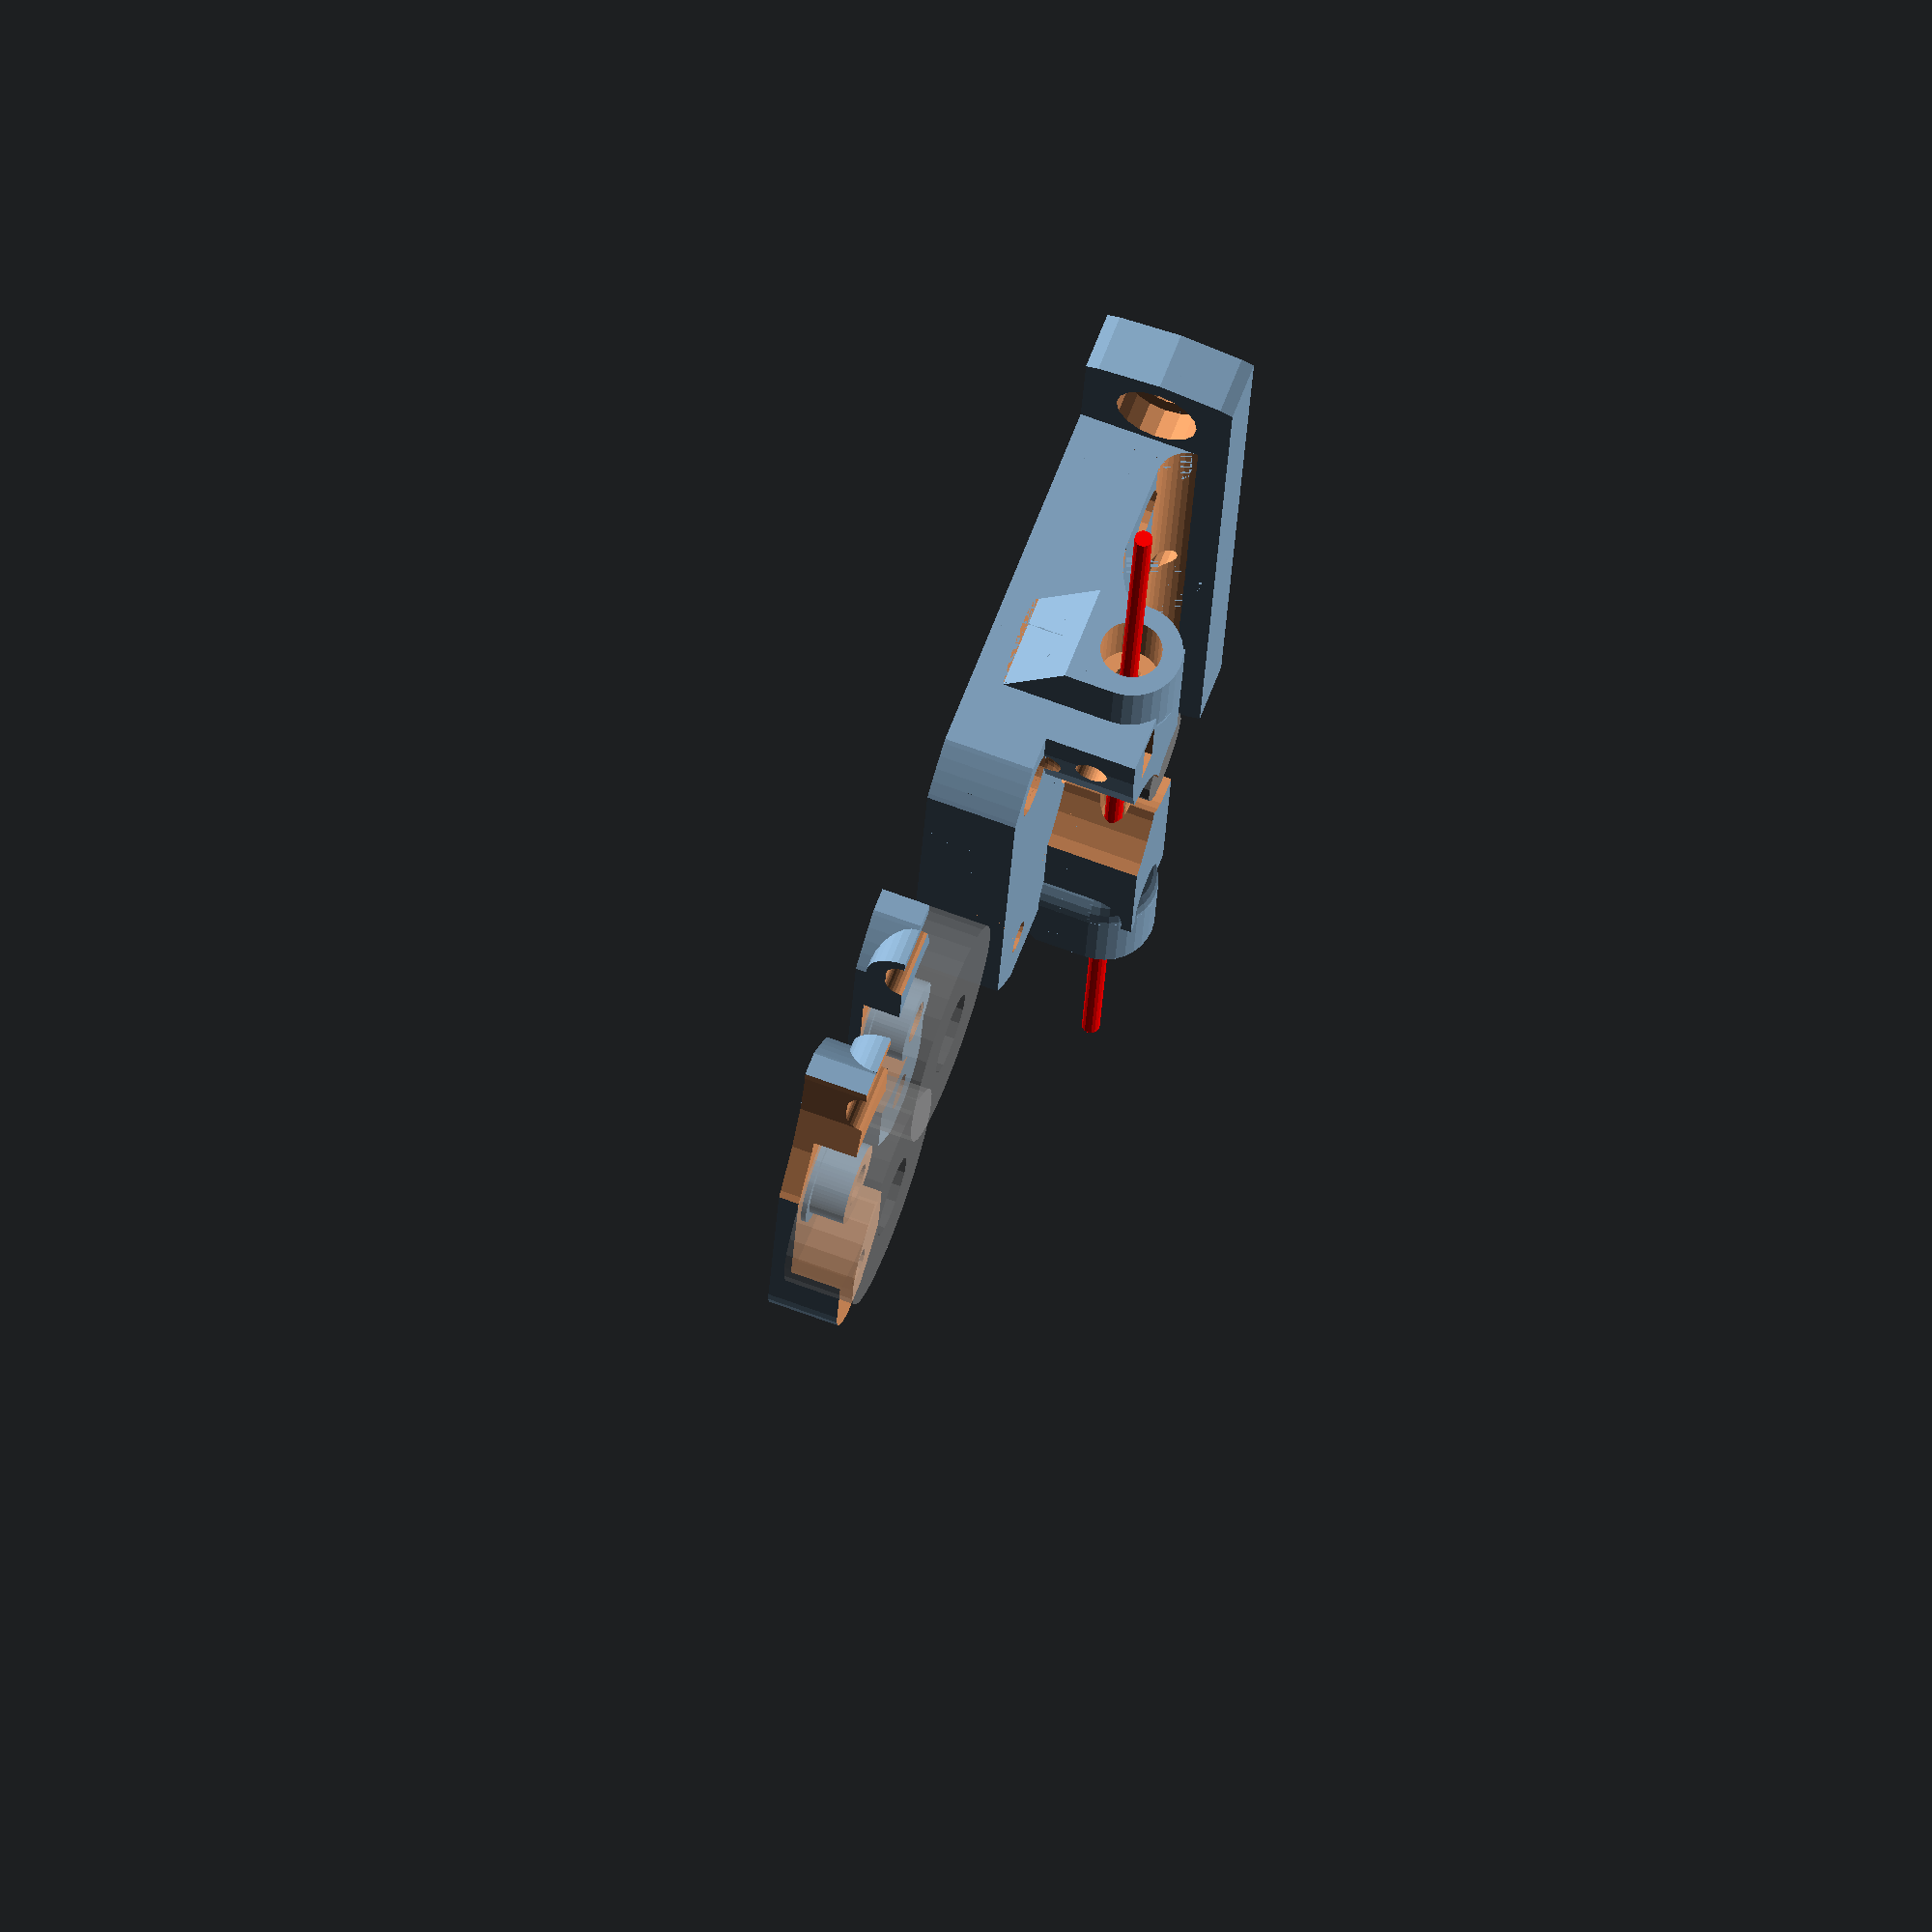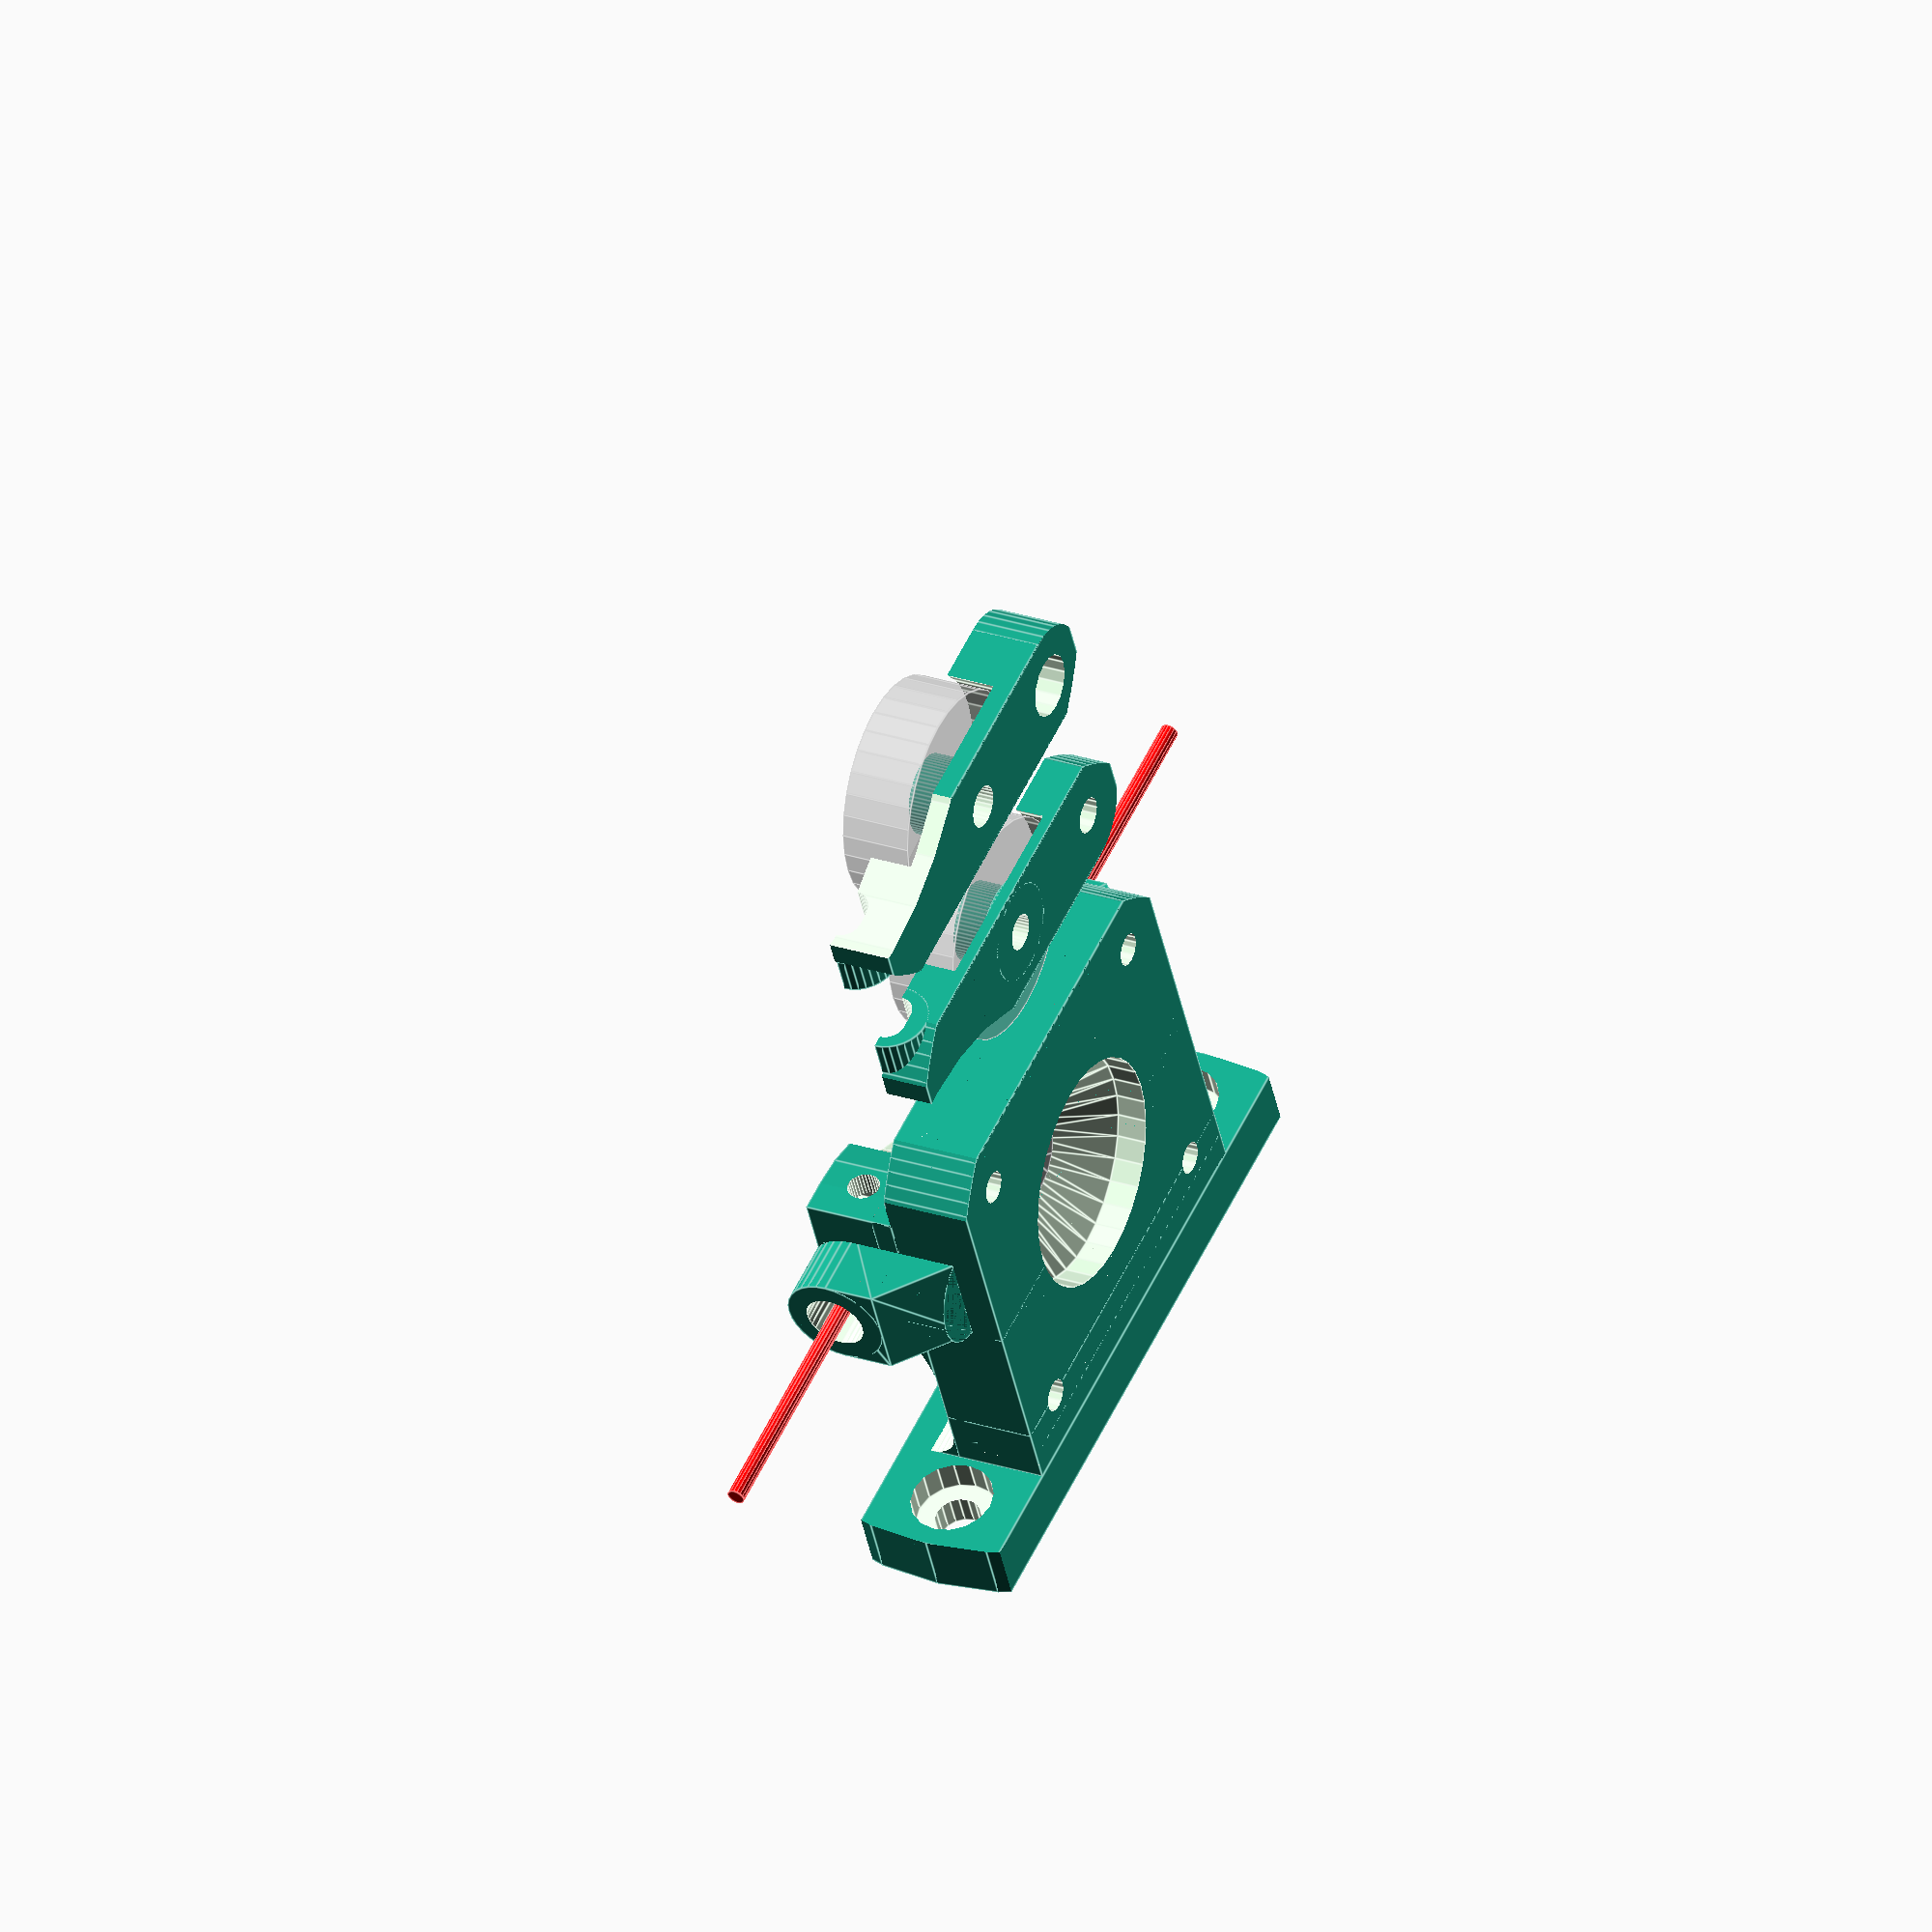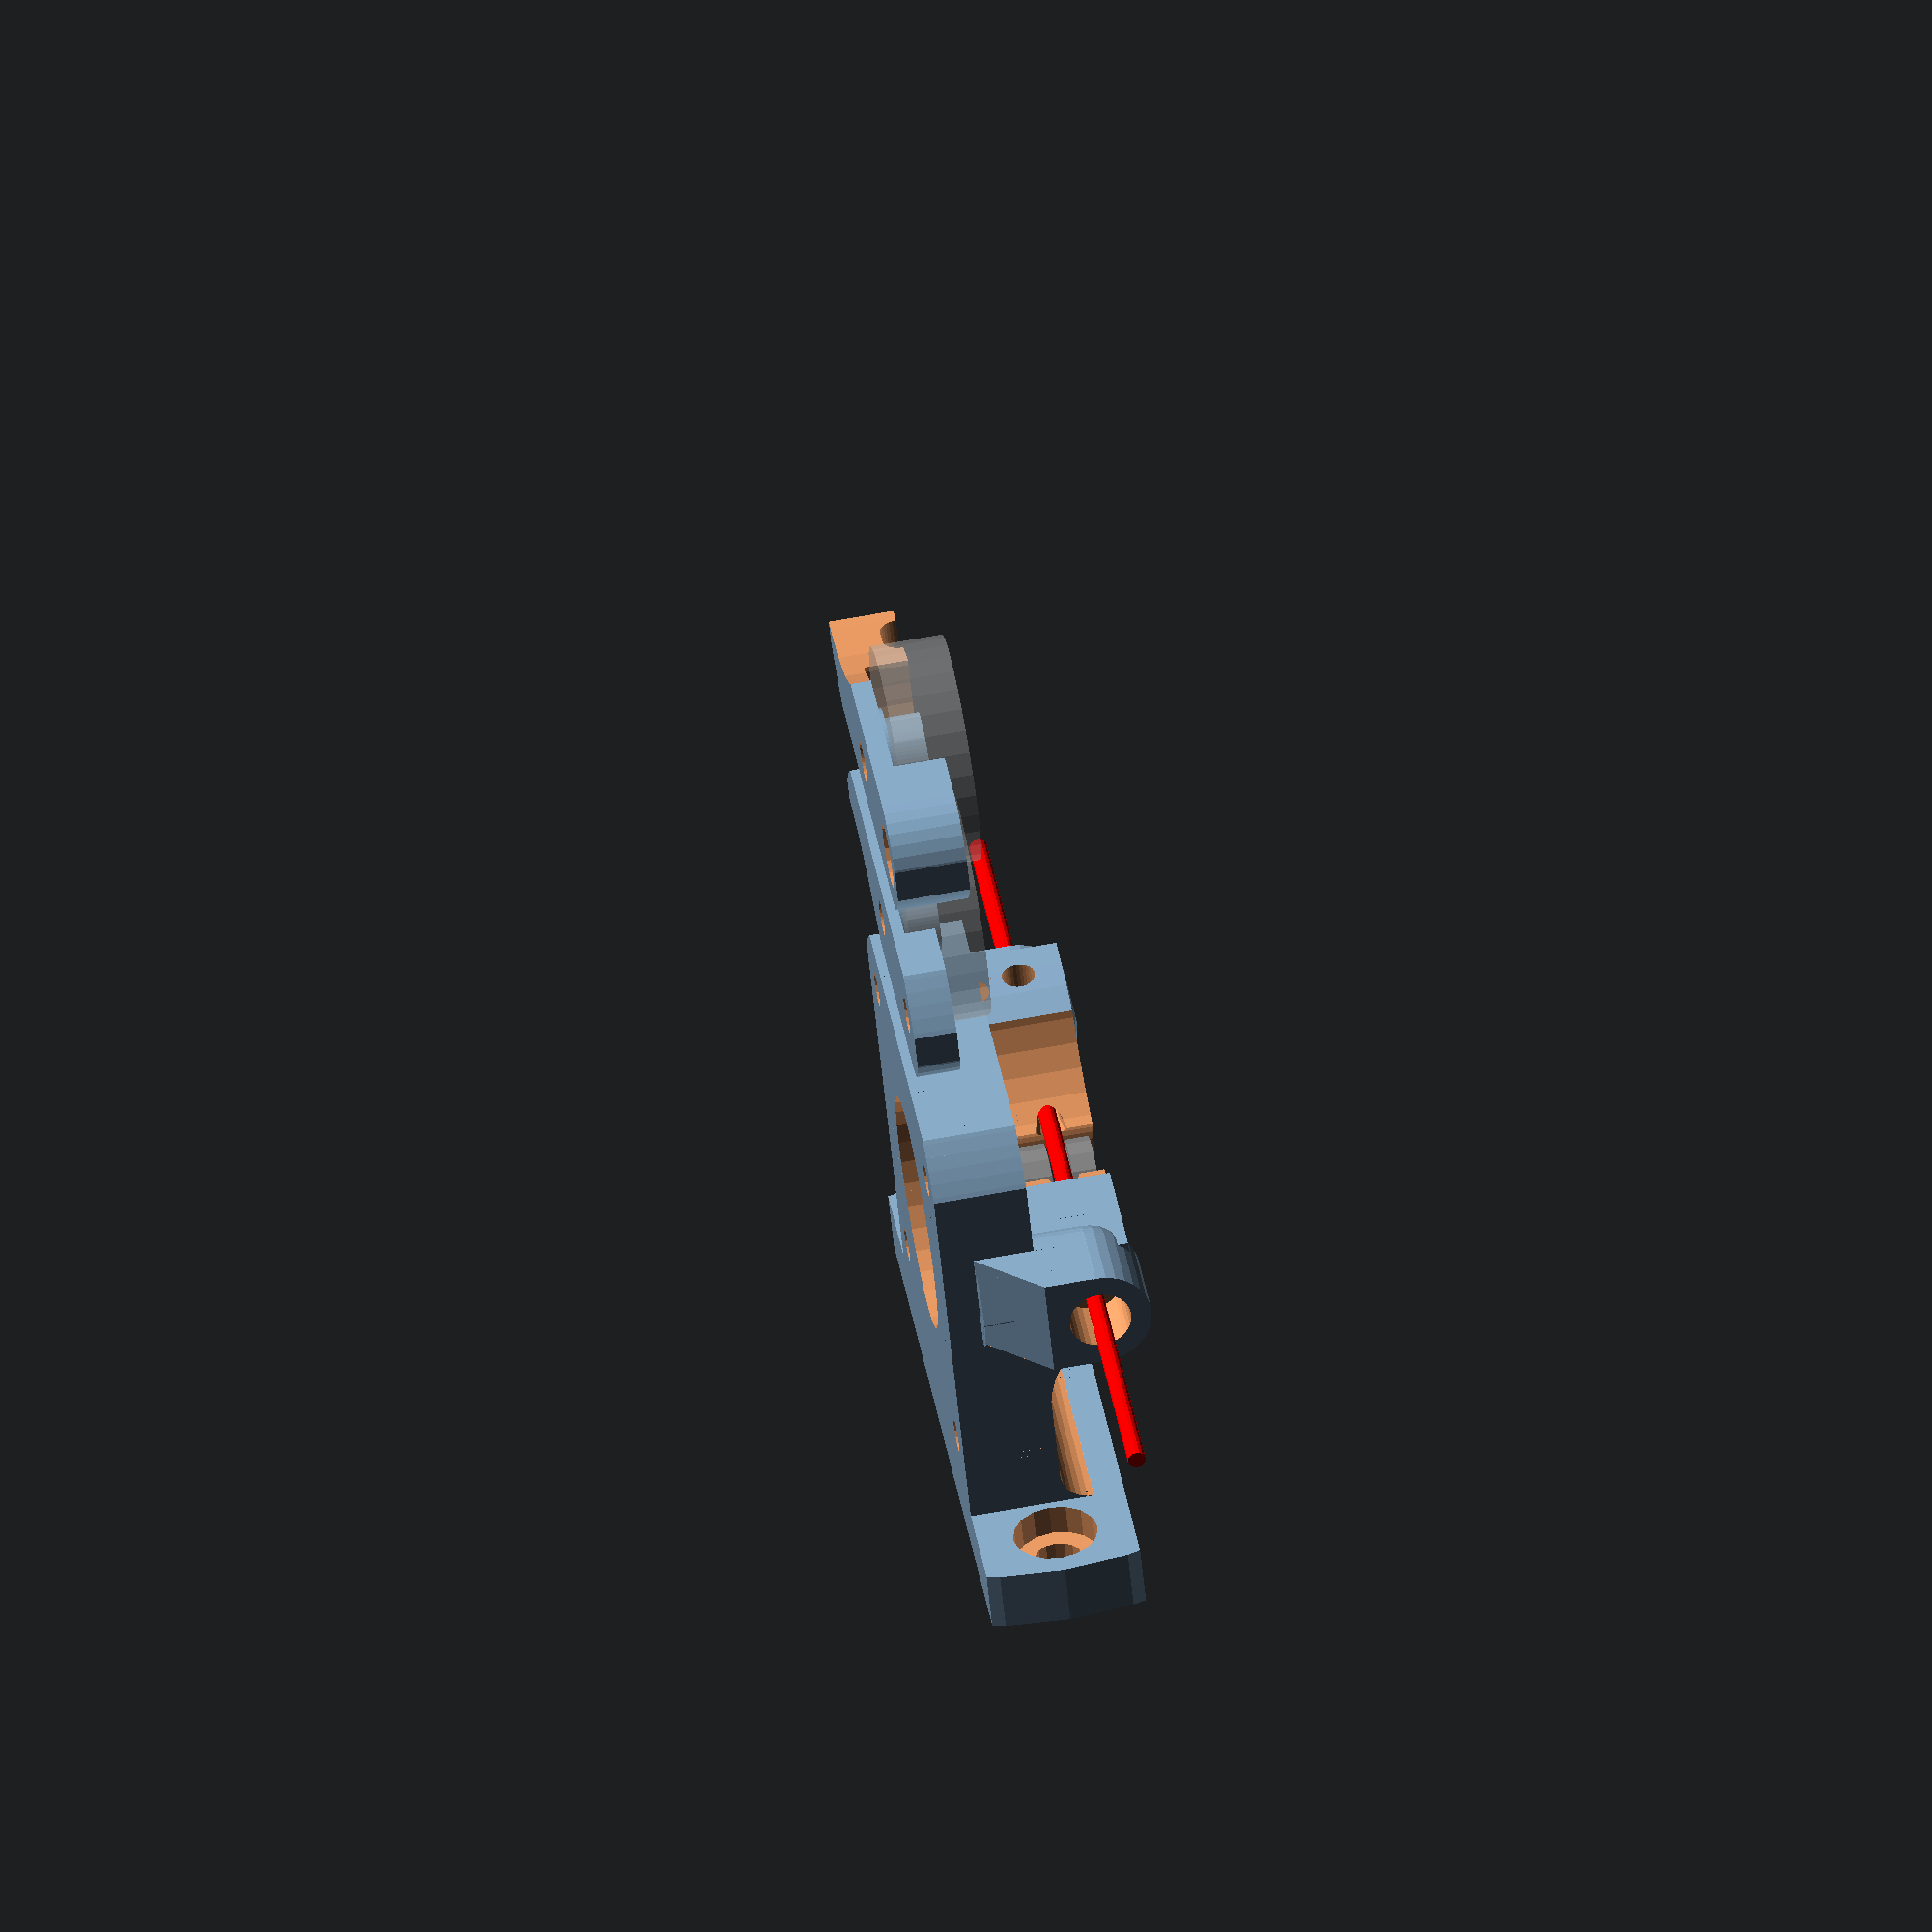
<openscad>
// Compact direct drive bowden extruder for 1.75mm filament
// Licence: CC BY-SA 3.0, http://creativecommons.org/licenses/by-sa/3.0/
// Author: Dominik Scholz <schlotzz@schlotzz.com> and contributors
// Using MK8 style hobbed pulley 13x8mm from: https://www.reprapsource.com/en/show/6889
// visit: http://www.schlotzz.com
// changed: 2014-04-04, added idler slot and funnel on bowden side for easier filament insertion
// changed: 2014-04-27, placed base and idler "printer ready"
// changed: 2014-09-22, fixed non-manifold vertexes between base and filament tunnel
// changed: 2014-11-13, added bowden inlet
// changed: 2015-03-17, updated idler for better MK7 drive gear support
// changed: 2015-10-13, designed alternative idler to solve breaking of bearing support

// changed: 2017-09-14, several improvements, see git log
// changed: 2017-11-09, several improvements, see git log

/*
	design goals:
	- use 13x8mm hobbed pulley (mk8) or 13x12mm (mk7)
	- filament diameter parametric (1.75mm or 3mm)
	- use 608zz bearing
	- use M5 push fit connector
*/

// avoid openscad artefacts in preview
epsilon = 0.01;

// increase this if your slicer or printer make holes too tight
extra_radius = 0.1;
bearing_extra_radius = 0;

// major diameter of metric 3mm thread
m3_major = 3;
m3_radius = m3_major / 2 + extra_radius;
m3_wide_radius = m3_major / 2 + extra_radius + 0.2;

m4_major = 4;
m4_radius = m4_major / 2 + extra_radius;
m4_wide_radius = m4_major / 2 + extra_radius + 0.2;

// diameter of metric 3mm hexnut screw head
m3_head_radius = 3 + extra_radius;
m4_head_radius = 4 + extra_radius;

// drive gear
drive_gear_outer_radius = 9.00 / 2;
drive_gear_hobbed_radius = 7 / 2;
drive_gear_hobbed_offset = 3.35;
drive_gear_hexscrew_offset = 7.9;
drive_gear_length = 11;
drive_gear_tooth_depth = 0.2;
drive_gear_hole = drive_gear_outer_radius + 1 + extra_radius;

//push fit connector
//pushfit_radius = 2.55;    //M6
pushfit_radius = 3;    //M5 insert nut
pushfit_depth = 6;     //M5 insert nut
pushfit_house_width = 2;
pushfit_length_offset = 6;

idler_bearing_screw_hole_radius = 1.8;  //2.5 for M5, 1.8 for M4
idler_bearing_screw_hole_radius2 = 2;   //2.5 for M5, 2 for M4

// base width for frame plate
base_width = 15;
base_length = 64;
body_thickness = 9;

base_thickness = 6;

// nema 17 dimensions
nema17_width = 42.3;
nema17_hole_offsets = [
	[-15.5, -15.5, 3],
	[-15.5,  15.5, 3],
	[ 15.5, -15.5, 3],
	[ 15.5,  15.5, 3 + body_thickness]
];

// inlet type
inlet_type = 1; // 0:normal, 1:push-fit


// filament
filament_diameter = 1.75; // 1.75, 3.00
filament_extra_radius = 0.1;
filament_offset = [
	drive_gear_hobbed_radius + filament_diameter / 2 - drive_gear_tooth_depth,
	0,
	body_thickness + drive_gear_length - drive_gear_hobbed_offset - 2.5
];





// helper function to render a rounded slot
module rounded_slot(r = 1, h = 1, l = 0, center = false)
{
	hull()
	{
		translate([0, -l / 2, 0])
			cylinder(r = r, h = h, center = center);
		translate([0, l / 2, 0])
			cylinder(r = r, h = h, center = center);
	}
}


// mounting plate for nema 17
module nema17_mount()
{
	// settings
	width = nema17_width;
	height = body_thickness;
	edge_radius = 27;

	difference()
	{
		// base plate
		translate([0, 0, height / 2])
			intersection()
			{
				cube([width, width, height], center = true);
				cylinder(r = edge_radius, h = height + 2 * epsilon, $fn = 128, center = true);
			}
		
		// center hole
		translate([0, 0, -epsilon])
			cylinder(r = 11.25 + extra_radius, h = 3 + 2 * epsilon, $fn = 32);

		translate([0, 0, 3])
			cylinder(r1 = 11.25 + extra_radius, r2 = drive_gear_hole, h = body_thickness - 3 , $fn = 32);

		// axle hole
		translate([0, 0, -epsilon])
			cylinder(r = drive_gear_hole, h = height + 2 * epsilon, $fn = 32);

		// mounting holes
		for (a = nema17_hole_offsets)
			translate(a)
			{
				cylinder(r = m3_radius, h = height * 4, center = true, $fn = 16);
				cylinder(r = m3_head_radius, h = height + epsilon, $fn = 16);
			}
	}
}


// plate for mounting extruder on frame
module frame_mount()
{
	// settings
	width = base_width;
	length = base_length;
	height = base_thickness;
	hole_offsets = [
		[0,  length / 2 - 6, height / 2],
		[0, -length / 2 + 6, height / 2]
	];
    base_connector_length = 6;
	corner_radius = 3;

	difference()
	{
		// base plate
		intersection()
		{
			union()
			{
				translate([0, 0, height / 2])
					cube([width, length, height], center = true);
                // base for fillet
				translate([base_width / 2 - body_thickness / 2 - corner_radius / 2, 0, height + corner_radius / 2])
					cube([body_thickness + corner_radius, nema17_width, corner_radius], center = true);
                // nema17 base connector
				translate([base_width / 2 - body_thickness / 2, 0, 6 / 2 + height])
					cube([body_thickness, nema17_width, 6], center = true);
			}

            // slightly rounded corners of the mounting plate
			cylinder(r = base_length / 2, h = 100, $fn = 32);
		}

		// rounded corner
		translate([base_width / 2 - body_thickness - corner_radius, 0, height + corner_radius])
			rotate([90, 0, 0])
				cylinder(r = corner_radius, h = nema17_width + 2 * epsilon, center = true, $fn = 32);

		// mounting holes
		for (a = hole_offsets)
			translate(a)
			{
				cylinder(r = m4_wide_radius, h = height + 2 * epsilon, center = true, $fn = 16);
                translate([0, 0, height - 3])
                    cylinder(r = m4_head_radius, h = height + 2 * epsilon, center = true, $fn = 16);
			}

		// nema17 mounting holes
		translate([base_width / 2, 0, nema17_width / 2 + height])
			rotate([0, -90, 0])
			for (a = nema17_hole_offsets)
				translate(a)
				{
					cylinder(r = m3_radius, h = body_thickness * 4, center = true, $fn = 16);
					cylinder(r = m3_head_radius, h = body_thickness + epsilon, $fn = 16);
				}
	}
}


// inlet for filament
module filament_tunnel()
{
	// settings
	width = 8;
	length = nema17_width;
	height = filament_offset[2] - body_thickness + 4;

	translate([0, 0, height / 2])
	{
		difference()
		{
			union()
			{
				// base
				translate([-height / 2, 0, 0])
					cube([width + height, length, height], center = true);

				// Pushfit support
				translate([0, 0, -height / 2 + filament_offset[2] - body_thickness])
				{
					translate([0, -nema17_width/2, 0])
						rotate([90, 0, 90])
							pushfit_support();

					translate([0, nema17_width/2, 0])
						rotate([90, 0, -90])
							pushfit_support();
				}

				// idler tensioner
				intersection()
				{
					translate([5, -length / 2 + 8, 0])
						cube([width, 16, height], center = true);
					translate([-17.8, -20 ,0])
						cylinder(r = 27, h = height + 2 * epsilon, center = true, $fn = 32);
				}

			}

			// middle cutout for drive gear
			translate([-filament_offset[0], 0, 0])
				cylinder(r = drive_gear_hole, h = height + 2 * epsilon, center = true, $fn = 32);

			// middle cutout for idler
			translate([11 + filament_diameter / 2, 0, 0])
				cylinder(r = 12.5, h = height + 2 * epsilon, center = true, $fn = 32);

			// idler mounting hexnut
			translate([filament_diameter + 0.5, -nema17_width / 2 + 4, .25])
				rotate([0, 90, 0])
					cylinder(r = m3_radius, h = 50, center = false, $fn = 32);

			hex_thick = 2.5 + 3 * extra_radius;
			hex_width = 5.5 + 2.5 * extra_radius;
			translate([filament_diameter + 3, -nema17_width / 2 + 4, 5])
				cube([hex_thick, hex_width, 10], center = true);
			translate([filament_diameter + 3, -nema17_width / 2 + 4, 0])
				rotate([0, 90, 0])
					cylinder(r = hex_width / sqrt(3), h = hex_thick, center = true, $fn = 6);
			
			// rounded corner
			translate([-height - width / 2 - 1, 0, height / 2])
				rotate([90, 0, 0])
					cylinder(r = height, h = length + 2 * epsilon, center = true, $fn = 32);
			
			// funnnel inlet
			if (inlet_type == 0)
			{
				// normal type
				translate([0, -length / 2 + 1 - epsilon, -height / 2 + filament_offset[2] - body_thickness])
					rotate([90, 0, 0])
						cylinder(r1 = filament_diameter / 2, r2 = filament_diameter / 2 + 1 + epsilon / 1.554,
							h = 3 + epsilon, center = true, $fn = 16);
			}
			else
			{
				// inlet push fit connector m* hole
				translate([0, -(length - pushfit_depth) / 2 - pushfit_length_offset - epsilon, -height / 2 + filament_offset[2] - body_thickness])
					rotate([90, 0, 0])
						cylinder(r = pushfit_radius, h = pushfit_depth + 2 * epsilon, center = true, $fn = 32);

				// funnel inlet outside
				translate([0, -length/ 2 - pushfit_length_offset + pushfit_depth, -height / 2 + filament_offset[2] - body_thickness])
					rotate([90, 0, 0])
						cylinder(r1 = filament_diameter / 2, r2 = filament_diameter / 2 + 1,
							h = 2, center = true, $fn = 16);

			}

			// funnnel inside
			translate([0, 0, -height / 2 + filament_offset[2] - body_thickness])
				union () {
					rotate([90, 0, 0])
						cylinder(r1 = filament_diameter / 2 + 1.25, r2 = filament_diameter / 2, h = 8, $fn = 16);
					rotate([-90, 0, 0])
						cylinder(r1 = filament_diameter / 2 + 1.25, r2 = filament_diameter / 2, h = 8, $fn = 16);
				}

			// outlet push fit connector m* hole
			translate([0, (length - pushfit_depth) / 2 + pushfit_length_offset + epsilon, -height / 2 + filament_offset[2] - body_thickness])
				rotate([90, 0, 0])
					cylinder(r = pushfit_radius, h = pushfit_depth + 2 * epsilon, center = true, $fn = 32);

			// funnel outlet outside
			translate([0, length / 2 + pushfit_length_offset - pushfit_depth, -height / 2 + filament_offset[2] - body_thickness])
				rotate([90, 0, 0])
					cylinder(r1 = filament_diameter / 2 + 1, r2 = filament_diameter / 2,
						h = 2, center = true, $fn = 16);

			// filament path
			translate([0, 0 - pushfit_length_offset, -height / 2 + filament_offset[2] - body_thickness])
				rotate([90, 0, 0])
					cylinder(r = filament_diameter / 2 + filament_extra_radius + 2 * extra_radius,
						h = length + 2 * epsilon + 2 * pushfit_length_offset, center = true, $fn = 16);
			
			// screw head inlet
			translate(nema17_hole_offsets[2] - [filament_offset[0], 0, height / 2 + 3])
				sphere(r = m3_head_radius, $fn = 32);
			
		}
	}
}


// render drive gear
module drive_gear()
{
	r = drive_gear_outer_radius - drive_gear_hobbed_radius;
	rotate_extrude(convexity = 10)
	{
		difference()
		{
			square([drive_gear_outer_radius, drive_gear_length]);
			translate([drive_gear_hobbed_radius + r, drive_gear_length - drive_gear_hobbed_offset])
				circle(r = r, $fn = 16);
		}
	}
}


// render 608zz
module bearing_608zz()
{
	difference()
	{
		cylinder(r = 11, h = 7, center = true, $fn = 32);
		cylinder(r = 4, h = 7 + 2 * epsilon, center = true, $fn = 16);
	}
}


// idler with 608 bearing, simple version
module idler_608_v1()
{
	// settings
	width = nema17_width;
	height = filament_offset[2] - body_thickness + 4;
	edge_radius = 27;
	hole_offsets = [-width / 2 + 4, width / 2 - 4];
	bearing_bottom = filament_offset[2] / 2 - body_thickness / 2 - 6;
	offset = drive_gear_hobbed_radius - drive_gear_tooth_depth + filament_diameter;
	pre_tension = 0.25;
	gap = 1;

	// base plate
	translate([0, 0, height / 2])
	difference()
	{
		union()
		{
			// base
			intersection()
			{
				cube([width, width, height], center = true);
				cylinder(r = edge_radius, h = height + 2 * epsilon, $fn = 128, center = true);
				translate([offset + 10.65 + gap, 0, 0])
					cube([15, nema17_width + epsilon, height], center = true);
			}
			
			// bearing foot enforcement
			translate([offset + 11 - pre_tension, 0, -height / 2])
				cylinder(r = 4 - extra_radius + 1, h = height - .5, $fn = 32);
			
			// spring base enforcement
			translate([17.15, -nema17_width / 2 + 4, .25])
				rotate([0, 90, 0])
					cylinder(r = 3.75, h = 4, $fn = 32);
		}

		translate([offset + 11 - pre_tension, 0, bearing_bottom])
			difference()
			{
				// bearing spare out
				cylinder(r = 11.5, h = 60, $fn = 32);
				
				// bearing mount
				cylinder(r = 4 - extra_radius, h = 7.5, $fn = 32);
				
				// bearing mount base
				cylinder(r = 4 - extra_radius + 1, h = 0.5, $fn = 32);
			}

		// bearing mount hole
		translate([offset + 11 - pre_tension, 0, 0])
			cylinder(r = idler_bearing_screw_hole_radius, h = 50, center = true, $fn = 32);

		// tensioner bolt slot
		translate([17.15, -nema17_width / 2 + 4, .25])
			rotate([0, 90, 0])
				rounded_slot(r = m3_wide_radius, h = 50, l = 1.5, center = true, $fn = 32);

		// fastener cutout
		translate([offset - 18.85 + gap, -20 ,0])
			cylinder(r = 27, h = height + 2 * epsilon, center = true, $fn = 32);

		// mounting hole
		translate([15.5, 15.5, 0])
		{
			cylinder(r = m3_wide_radius, h = height * 4, center = true, $fn = 16);
			cylinder(r = m3_head_radius, h = height + epsilon, $fn = 16);
		}

	}

	translate([offset + 11 - pre_tension, 0, filament_offset[2] - body_thickness])
		bearing_608zz();
}


// new idler with 608 bearing
module idler_608_v2()
{
	// settings
	width = nema17_width;
	height = filament_offset[2] - body_thickness + 4;
	edge_radius = 27;
	hole_offsets = [-width / 2 + 4, width / 2 - 4];
	bearing_bottom = filament_offset[2] / 2 - body_thickness / 2 - 6;
	offset = drive_gear_hobbed_radius - drive_gear_tooth_depth + filament_diameter;
	pre_tension = 0.25;
	gap = 1.25;
	top = 2;

	// base plate
	translate([0, 0, height / 2])
	difference()
	{
		union()
		{
			// base
			translate([0, 0, top / 2])
			intersection()
			{
				cube([width, width, height + top], center = true);
				cylinder(r = edge_radius, h = height + top + 2 * epsilon, $fn = 128, center = true);
				translate([offset + 10.65 + gap, 0, 0])
					cube([15, nema17_width + epsilon, height + top], center = true);
			}
			
			// bearing foot enforcement
			translate([offset + 11 - pre_tension, 0, -height / 2])
				cylinder(r = 4 - extra_radius + 1, h = height - .5, $fn = 32);
			
			// spring base enforcement
			translate([17.15, -nema17_width / 2 + 4, .25])
				rotate([0, 90, 0])
					cylinder(r = 3.75, h = 4, $fn = 32);
		}

		translate([offset + 11 - pre_tension, 0, bearing_bottom])
			difference()
			{
				// bearing spare out
				cylinder(r = 11.5, h = 8, $fn = 32);
				
				// bearing mount
				cylinder(r = 4 - bearing_extra_radius, h = 8, $fn = 64);
				
				// bearing mount base
				cylinder(r = 4 - bearing_extra_radius + 1, h = 0.5, $fn = 64);
				
				// bearing mount top
				translate([0, 0, 7.5])
					cylinder(r = 4 - bearing_extra_radius + 1, h = 0.5, $fn = 64);
			}

		// bearing mount hole
		translate([offset + 11 - pre_tension, 0, 0])
			cylinder(r = idler_bearing_screw_hole_radius, h = 50, center = true, $fn = 32);

		// bearing mount hole
		translate([offset + 11 - pre_tension, 0, bearing_bottom + 4 - 0.1])
			cylinder(r = idler_bearing_screw_hole_radius2 + extra_radius, h = 20, $fn = 32);

		// tensioner bolt slot
		translate([17.15, -nema17_width / 2 + 4, .25])
			rotate([0, 90, 0])
				rounded_slot(r = m3_wide_radius, h = 50, l = 1.5, center = true, $fn = 32);

		// fastener cutout
		translate([offset - 18.85 + gap, -20, top / 2])
			cylinder(r = 27, h = height + top + 2 * epsilon, center = true, $fn = 32);

		// mounting hole
		translate([15.5, 15.5, 0])
		{
			cylinder(r = m3_wide_radius, h = height * 4, center = true, $fn = 16);
			translate([0, 0, height / 2 + top - 4])
				cylinder(r = m3_head_radius, h = height + epsilon, $fn = 16);
		}

		// mounting hole radius
		rw = width / 2 - 15.5;
		rg = 15.5 - (offset + 10.65 + gap - 7.5);
		rcut = (rw > rg) ? rw : rg;
		translate([15.5, 15.5, -15])
			rotate([0, 0, 90])
				difference() {
					cube([50, 50, 30]);
					cylinder(r = rcut, h = 30, $fn = 32);
				}
	}

	translate([offset + 11 - pre_tension, 0, filament_offset[2] - body_thickness])
		%bearing_608zz();
}

module idler_cutter () {
	height = filament_offset[2] - body_thickness + 4;
	bearing_bottom = filament_offset[2] / 2 - body_thickness / 2 - 6;
	top = 2;

	union () {
		translate([0, 15.5 - 9, -1])
			cube([30, 18, (17.25 - body_thickness) / 2 + 1]);
		translate([0, -10, -1])
			cube([30, 19, bearing_bottom + height / 2 + 4 + 1]);
		translate([0, -nema17_width / 2 + 4 - 8, -1])
			cube([30, 16, height / 2 + 0.25 + 1]);
	}
}

// new idler splitted in printable parts
module idler_608_v2_splitted()
{
	
	intersection()
	{
		idler_608_v2();
		idler_cutter();
	}
	
	translate([nema17_width + 8, 0, filament_offset[2] - body_thickness + 4 + 2])
		rotate([0, 180, 0])
			difference()
			{
				idler_608_v2();
				idler_cutter();
			}
	
}


// compose all parts
module compact_extruder()
{
	// motor plate
	nema17_mount();

	// mounting plate
    if( base_thickness != 0 ) {
        translate([-nema17_width / 2 - base_thickness, 0, base_width / 2])
            rotate([0, 90, 0])
                frame_mount();
    }

	// filament inlet/outlet
	translate([filament_offset[0], 0, body_thickness - epsilon])
		filament_tunnel();

	// drive gear
	color("grey")
		%translate([0, 0, body_thickness - 2.5])
			drive_gear();

	// filament
	color("red")
		%translate(filament_offset - [0, 0, epsilon])
			rotate([90, 0, 0])
				cylinder(r = filament_diameter / 2, h = 100, $fn = 16, center = true);
}

module pushfit_support () {
	pwr = pushfit_radius + pushfit_house_width;
	union () {
		linear_extrude(height = 2 * pwr, center = true)
			polygon(points=[
				[1, 0],
				[-pushfit_length_offset, 0],
				[-pushfit_length_offset, -pwr],
				[0, -pwr - pushfit_length_offset],
				[1, -pwr - pushfit_length_offset]
			]);
		translate([1, 0, 0]) {
			rotate([90, 90, 0])
				difference () {
					cylinder(r = pwr , h = pwr + pushfit_length_offset, $fn=32);
					translate([-pwr, -pwr, 0])
						cube([2 * pwr, pwr, pwr + pushfit_length_offset]);
				}
			rotate([0, -90, 0])
				sphere(r = pushfit_radius + pushfit_house_width, $fn=32);
			rotate([0, -90, 0])
				cylinder(r = pushfit_radius + pushfit_house_width, h = pushfit_depth + 1, $fn = 32);
		}
	}
}

//translate([-nema17_width / 2 - base_thickness, 0, base_width / 2]) rotate([0, 90, 0])
//    frame_mount();

difference() {
	compact_extruder();
	// drive_gear_hexscrew
	translate([0, 0, filament_offset[2] + drive_gear_hobbed_offset - drive_gear_hexscrew_offset])
		rotate([90, 0, -90])
			cylinder(r = 1.5, h = 30, $fn = 16);
}

//translate([20, 0, 0])
//	idler_608_v1();

translate([20, 0, 0])
	idler_608_v2_splitted();


</openscad>
<views>
elev=290.0 azim=188.4 roll=290.3 proj=o view=wireframe
elev=153.3 azim=114.7 roll=62.7 proj=o view=edges
elev=111.5 azim=121.5 roll=280.3 proj=o view=wireframe
</views>
